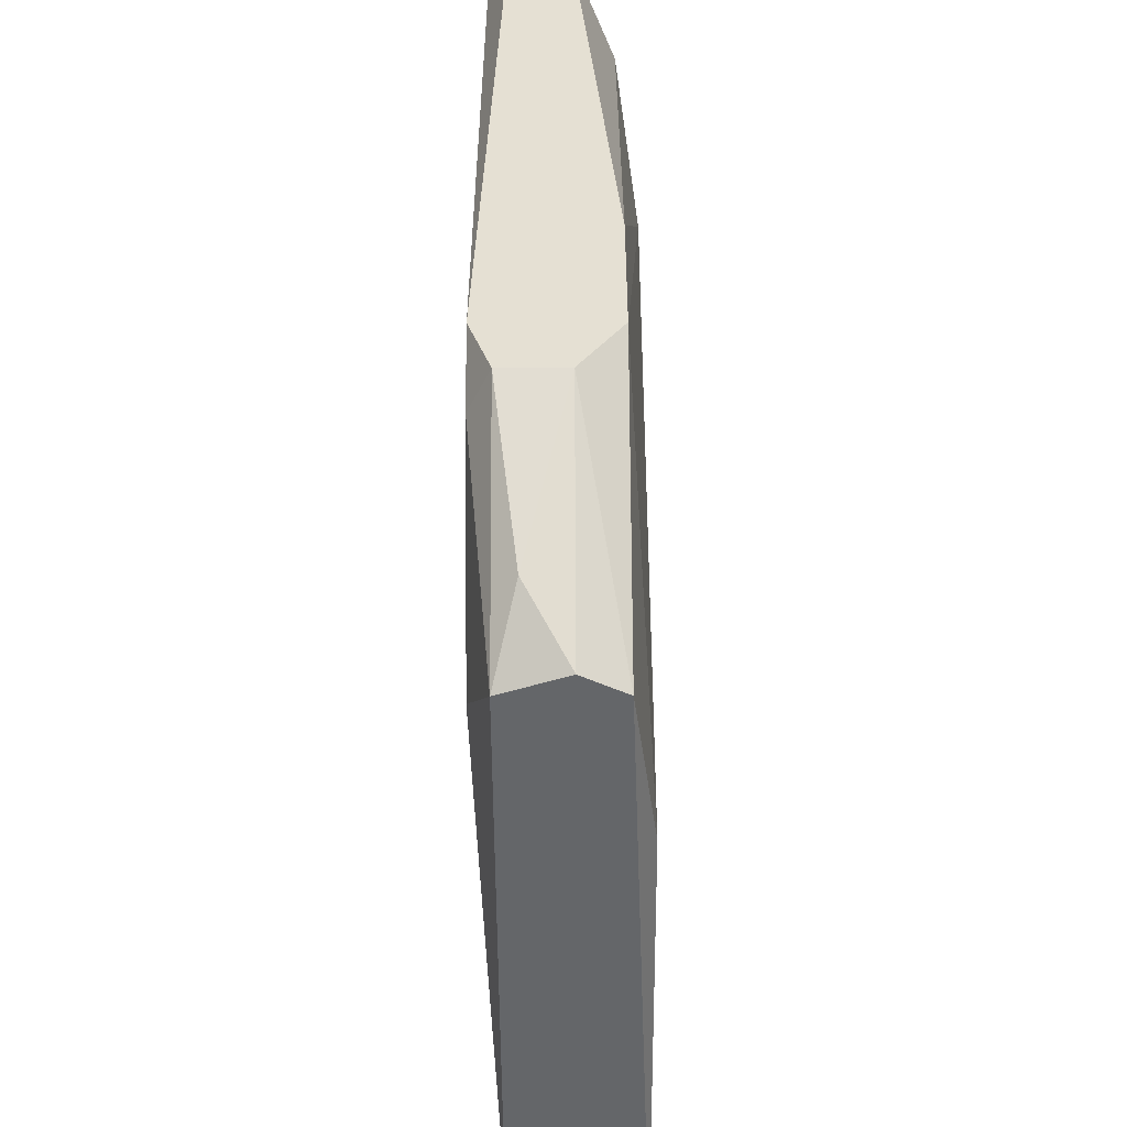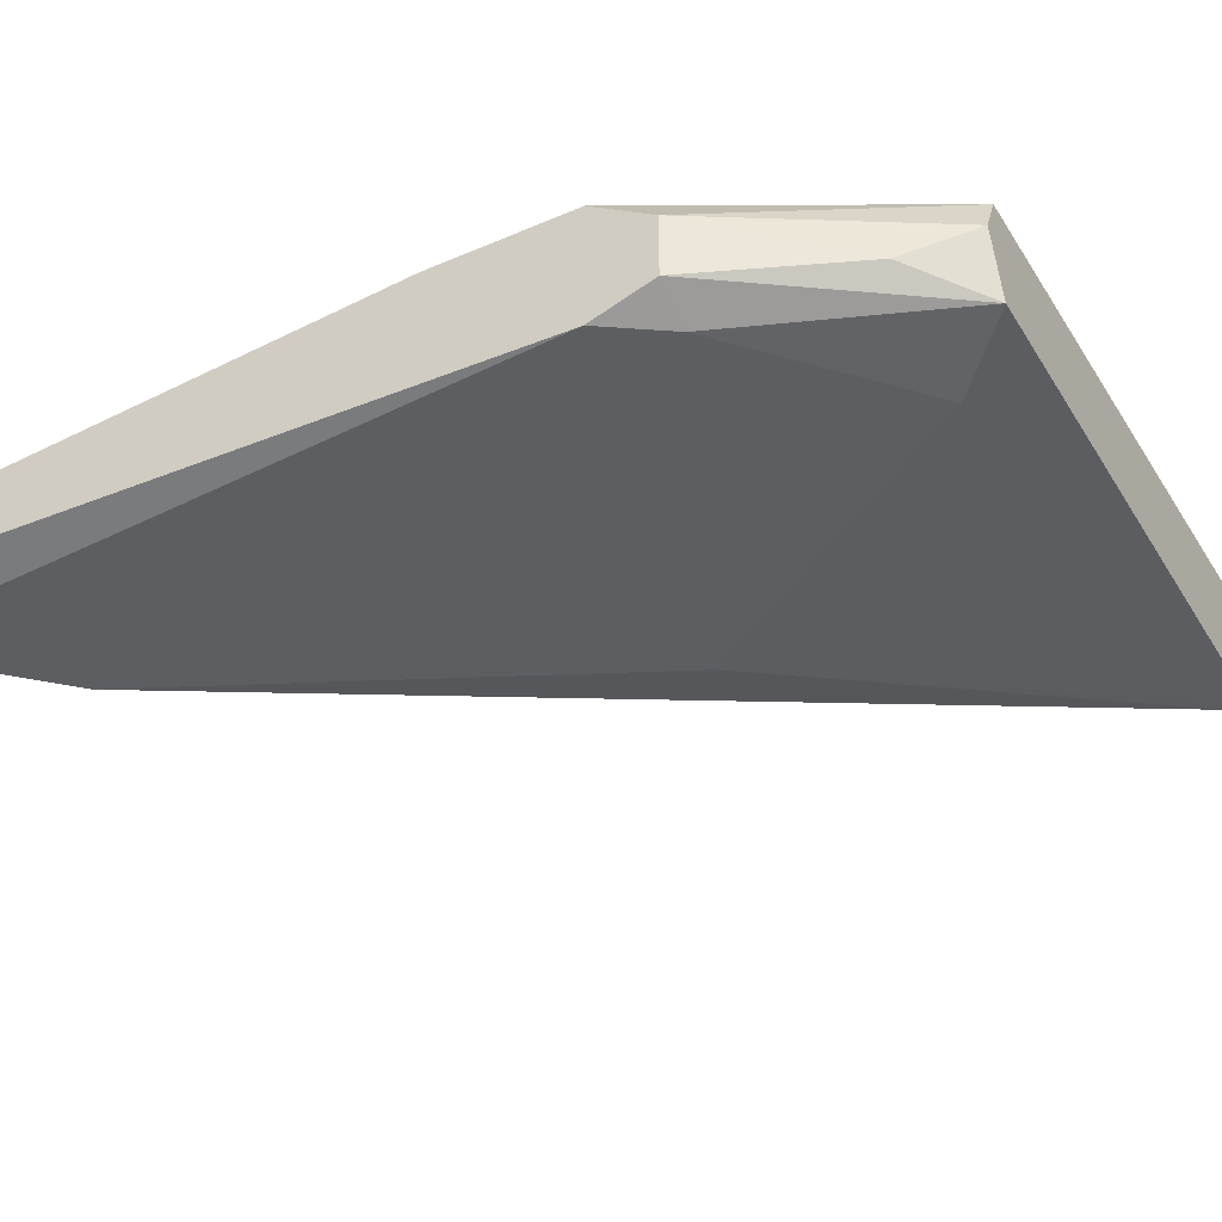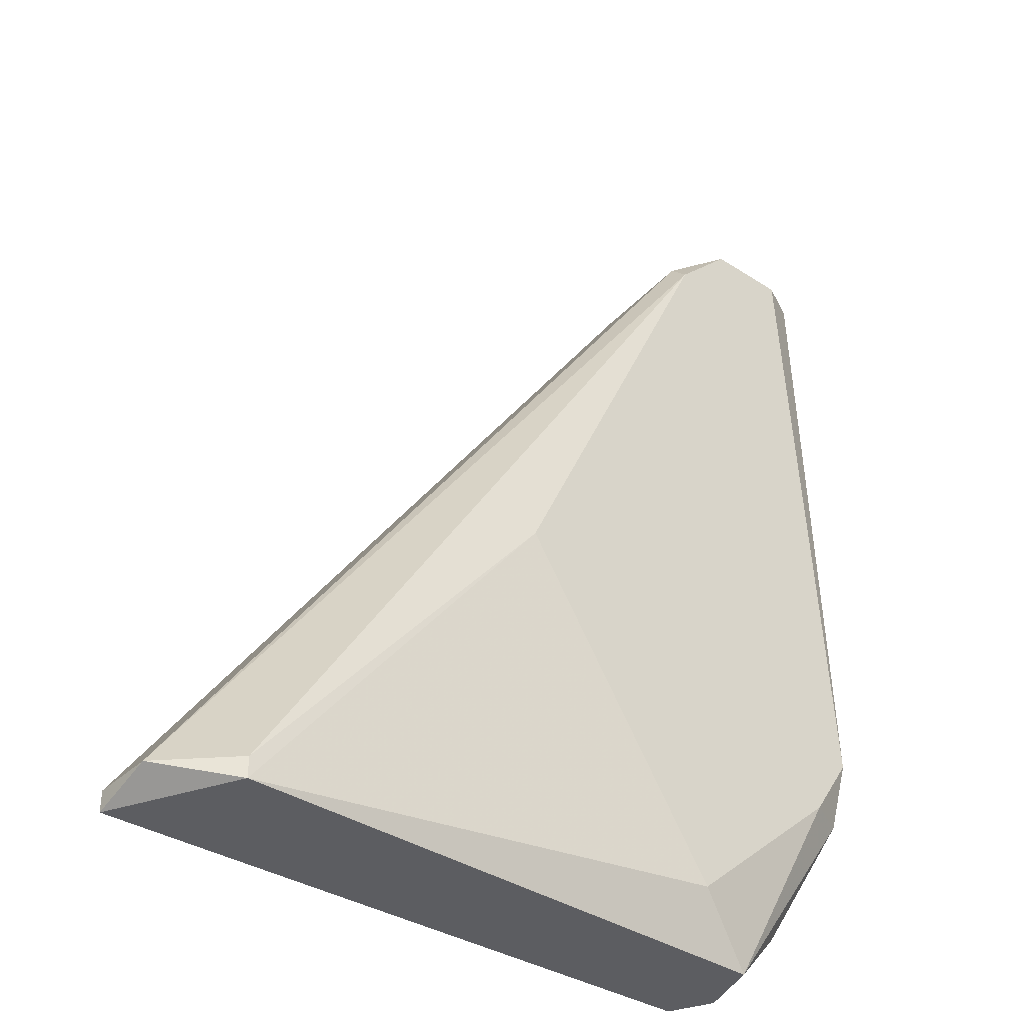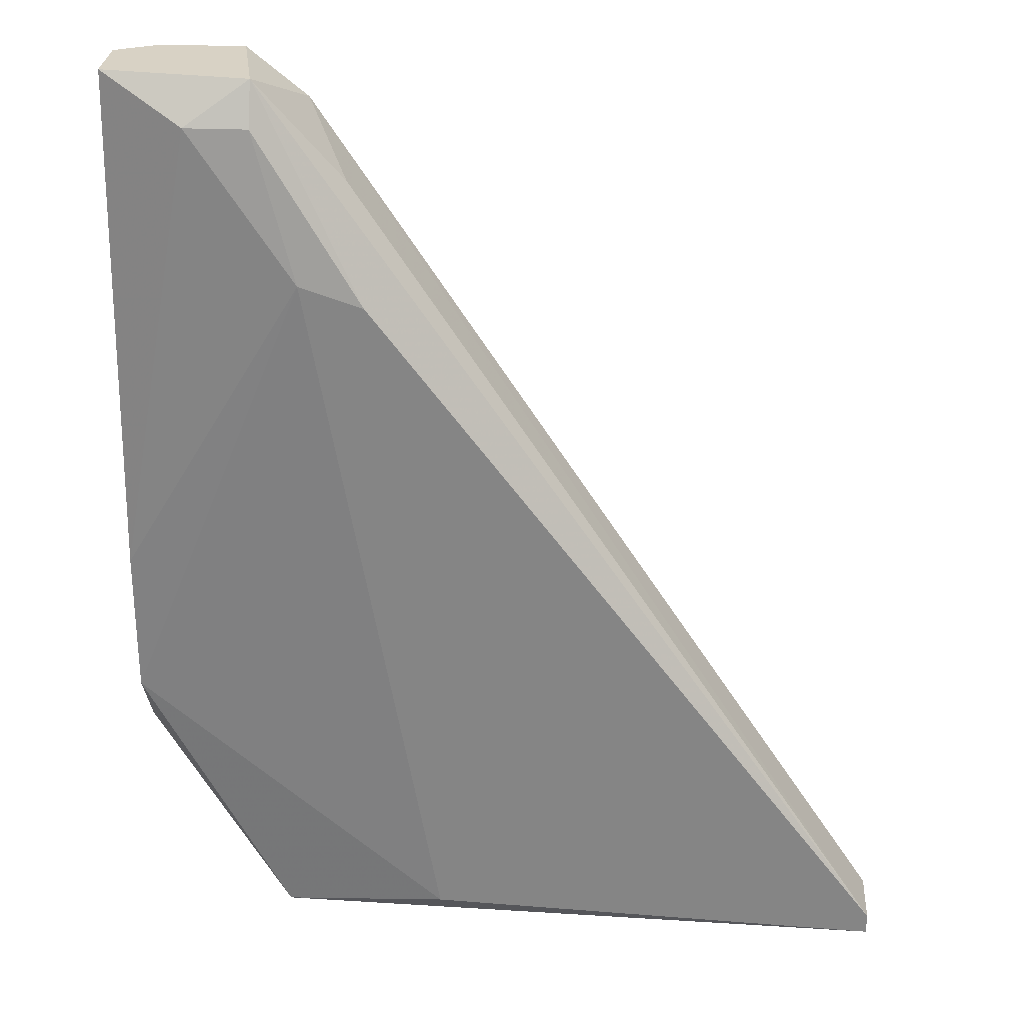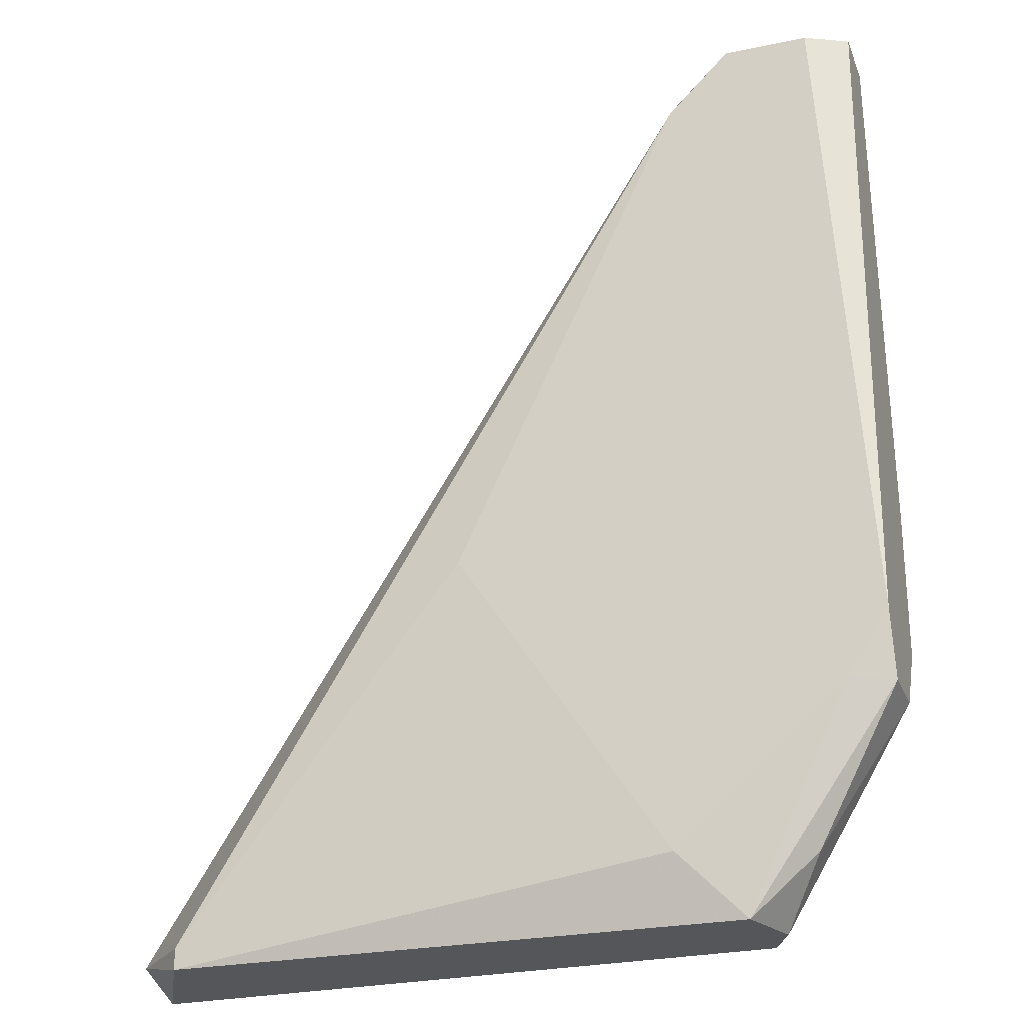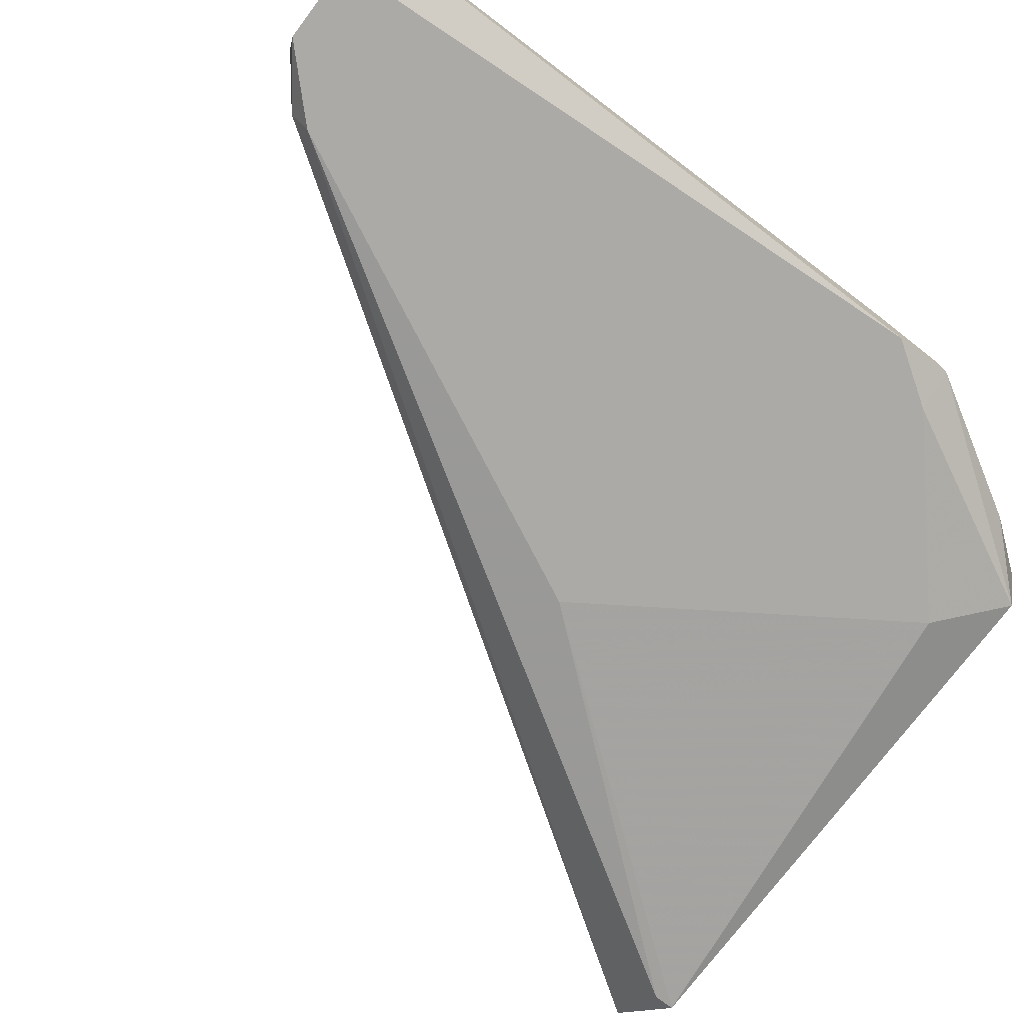
<metadata>
{"format":"obj","ext":"obj","renderer":"f3d","projection":"perspective","resolution":1024,"background":"white","views":[{"elev":-51.7,"azim":-89.7,"up":"+Y"},{"elev":-38.1,"azim":-61.4,"up":"+Z"},{"elev":-37.2,"azim":140.2,"up":"+Y"},{"elev":27.7,"azim":3.6,"up":"+Y"},{"elev":-25.5,"azim":-161.4,"up":"+Y"},{"elev":-75.8,"azim":-127.1,"up":"+Z"}]}
</metadata>
<code>
v -0.002543 -0.003798 0.005956
v -0.007984 -0.02866 0.002072
v -0.006427 -0.02866 0.001294
v 0.02077 -0.03644 0.006734
v -0.000989 -0.004575 0.001294
v 0.01844 -0.03644 0.002072
v -0.002543 -0.03644 0.005956
v -0.007984 -0.002242 0.004402
v -0.007984 -0.02633 0.005956
v -0.002543 -0.03644 0.002072
v -0.006427 -0.002242 0.001294
v -0.000989 -0.009238 0.006734
v 0.003676 -0.03566 0.006734
v 0.02077 -0.03566 0.004402
v -0.002543 -0.002242 0.00518
v 0.007557 -0.02245 0.001294
v -0.000209 -0.03411 0.001294
v -0.004871 -0.003798 0.005956
v -0.007984 -0.002242 0.002072
v -0.000989 -0.003798 0.002072
v 0.02077 -0.03566 0.006734
v -0.007984 -0.02633 0.001294
v 0.001345 -0.01001 0.006734
v -0.007984 -0.02089 0.005956
v 0.01844 -0.03566 0.002072
v -0.003317 -0.03644 0.004402
v -0.007984 -0.02866 0.004402
v 0.000568 -0.006128 0.004402
v -0.003317 -0.002242 0.001294
v -0.004871 -0.03411 0.002848
f 26 27 30
f 6 4 7
f 8 2 9
f 2 3 10
f 6 7 10
f 5 3 11
f 12 9 13
f 7 4 13
f 9 7 13
f 4 12 13
f 4 6 14
f 11 8 15
f 3 5 16
f 16 6 17
f 10 3 17
f 6 10 17
f 3 16 17
f 12 1 18
f 1 15 18
f 15 8 18
f 2 8 19
f 8 11 19
f 14 5 20
f 12 4 21
f 4 14 21
f 14 20 21
f 3 2 22
f 11 3 22
f 2 19 22
f 19 11 22
f 1 12 23
f 15 1 23
f 21 15 23
f 12 21 23
f 8 9 24
f 9 12 24
f 18 8 24
f 12 18 24
f 5 14 25
f 14 6 25
f 16 5 25
f 6 16 25
f 10 7 26
f 7 9 27
f 9 2 27
f 26 7 27
f 20 15 28
f 15 21 28
f 21 20 28
f 5 11 29
f 11 15 29
f 20 5 29
f 15 20 29
f 2 10 30
f 10 26 30
f 27 2 30

</code>
